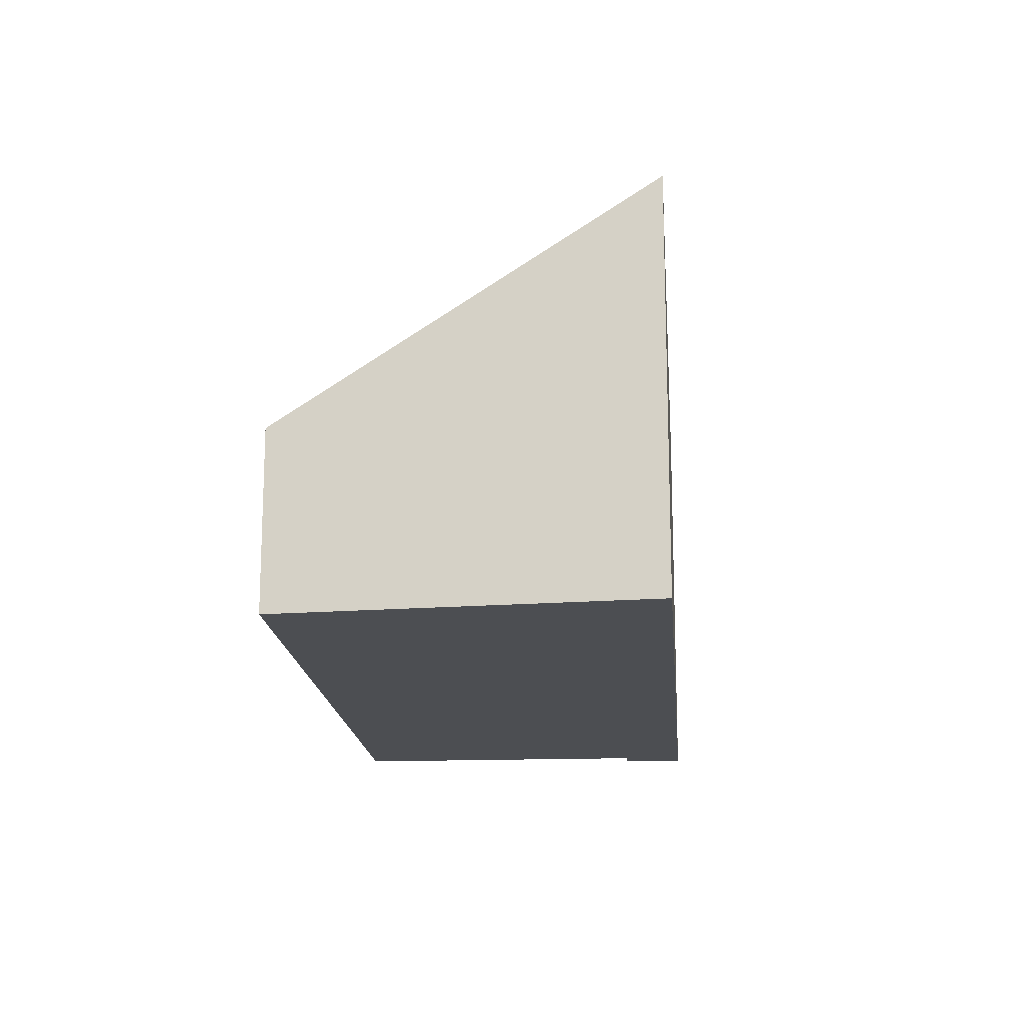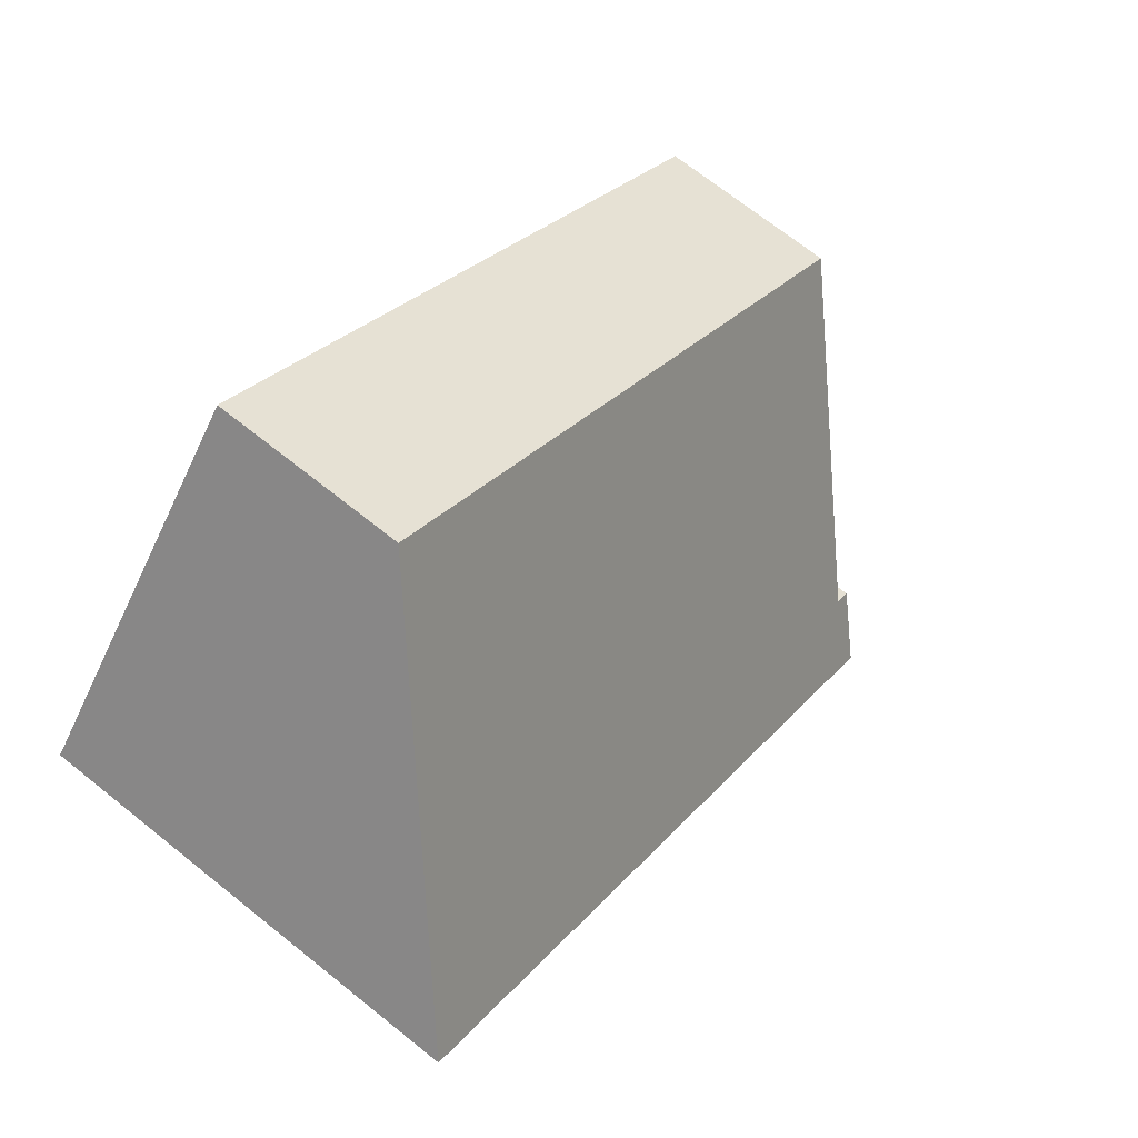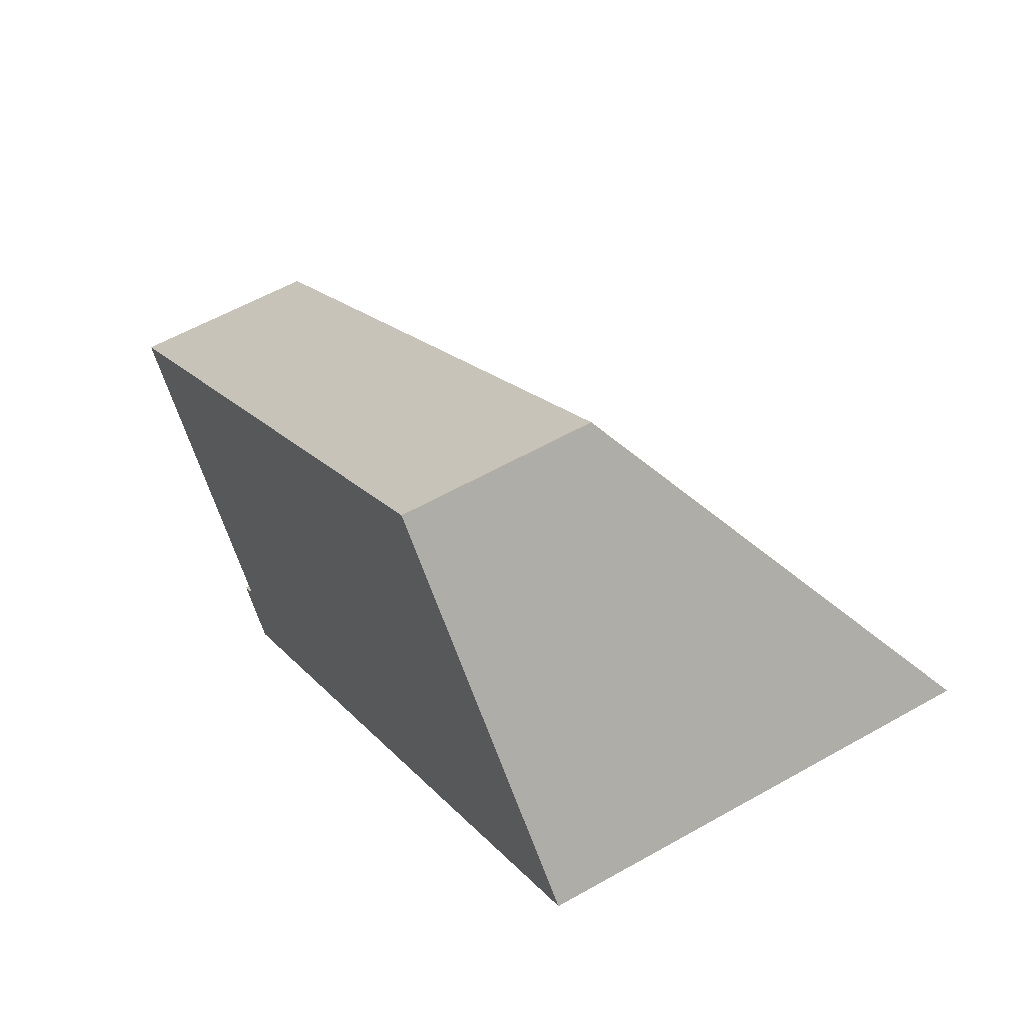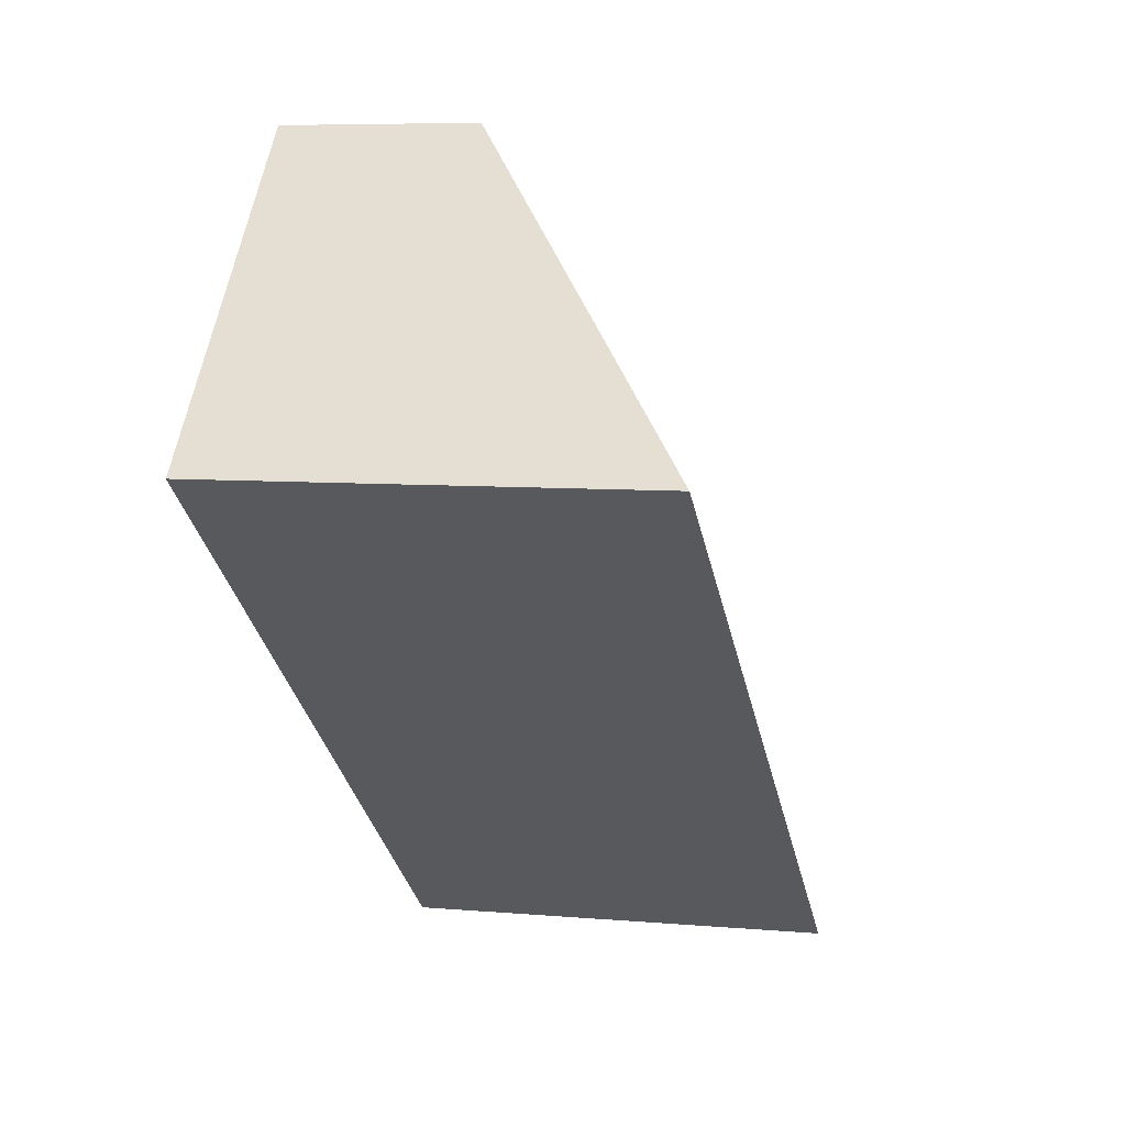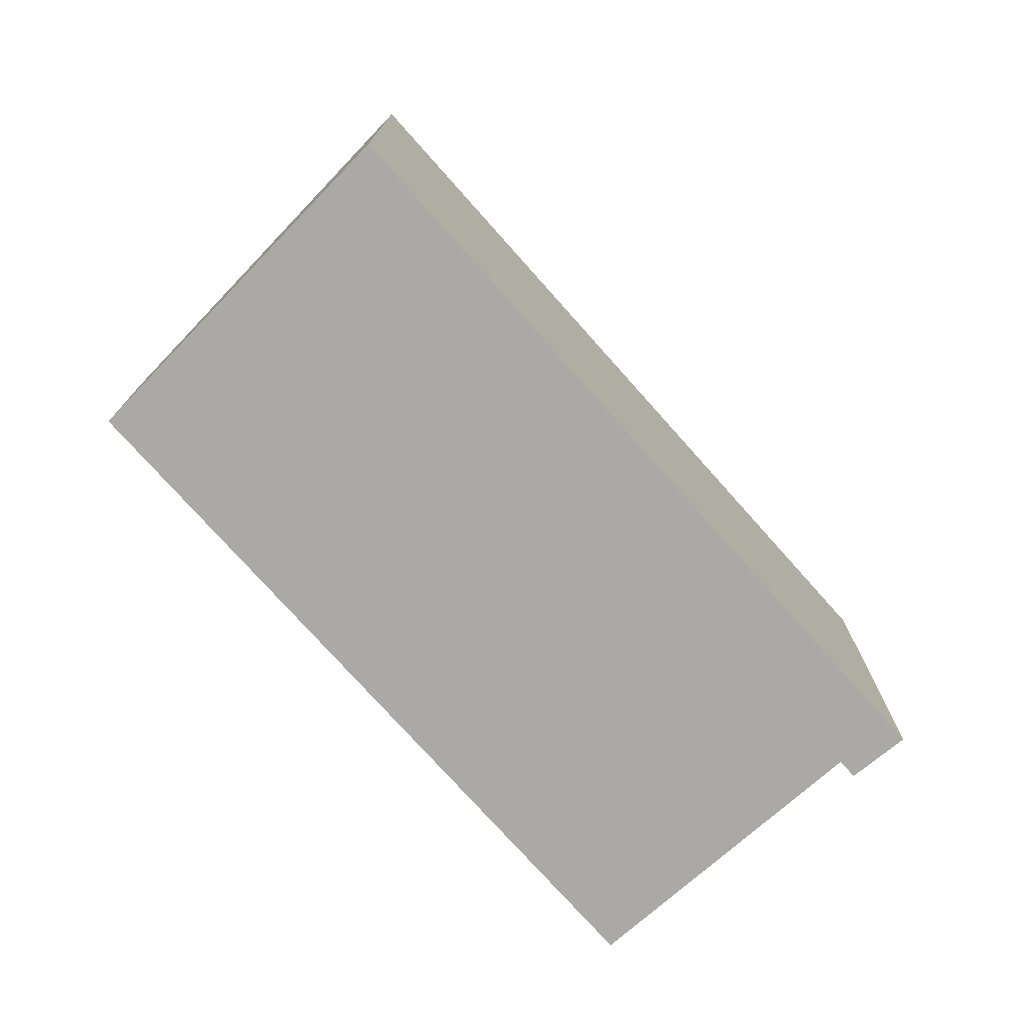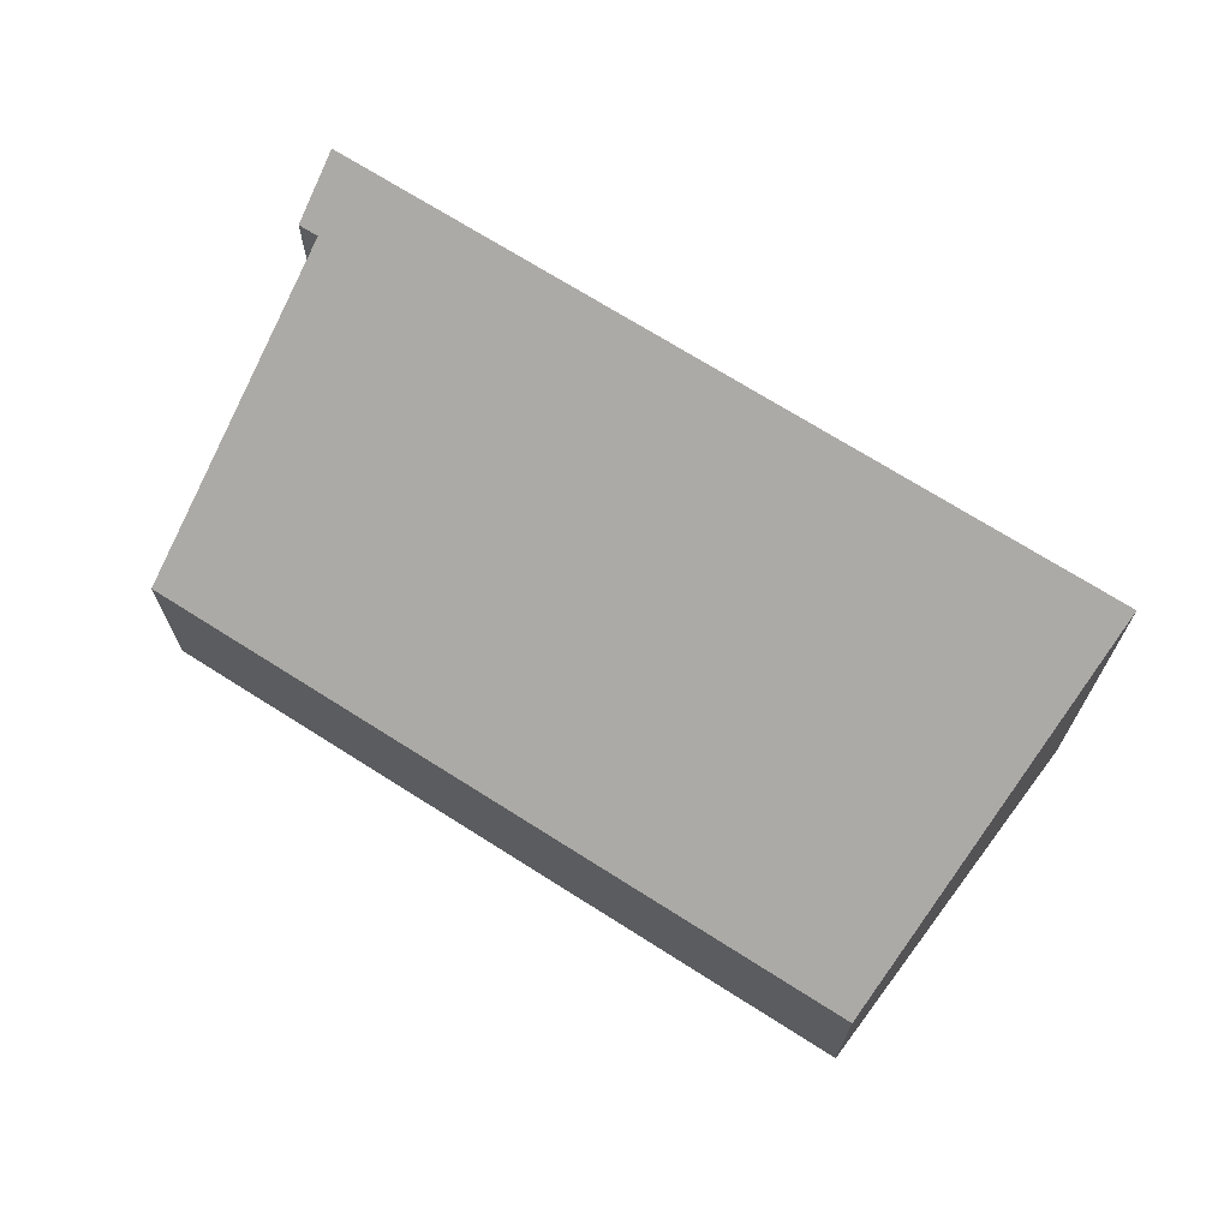
<metadata>
{"format":"obj","ext":"obj","renderer":"f3d","projection":"perspective","resolution":1024,"background":"white","views":[{"elev":-16.8,"azim":56.8,"up":"+Y"},{"elev":70.3,"azim":128.6,"up":"+Z"},{"elev":57.3,"azim":59.4,"up":"+Z"},{"elev":6.9,"azim":104.5,"up":"+Z"},{"elev":-75.6,"azim":93.9,"up":"+Y"},{"elev":70.6,"azim":-5.4,"up":"+Y"}]}
</metadata>
<code>
v  1.384 2.974 -2.09
v  1.905 3.287 -2.331
v  1.678 3.287 -2.507
v  6.81 3.287 1.474
v  1.517 2.975 -1.989
v  4.783 1.438 3.713
v  1.098 2.551 -1.44
v  0 1.439 8.811e-17
v  1.517 1.218e-16 -1.989
v  1.384 1.28e-16 -2.09
v  0 0 0
v  4.783 -2.274e-16 3.713
v  1.098 8.817e-17 -1.44
v  1.678 1.535e-16 -2.507
v  6.81 -9.026e-17 1.474
v  1.905 1.427e-16 -2.331
g defaultobject
f 1 2 3
f 2 1 4
f 4 1 5
f 4 5 6
f 6 5 7
f 6 7 8
f 1 9 5
f 9 1 10
f 11 6 8
f 6 11 12
f 9 7 5
f 7 9 8
f 8 9 11
f 11 9 13
f 14 1 3
f 1 14 10
f 6 15 4
f 15 6 12
f 15 2 4
f 2 15 16
f 2 16 3
f 3 16 14
f 14 9 10
f 13 12 11
f 12 13 15
f 15 13 9
f 15 9 14
f 15 14 16

</code>
